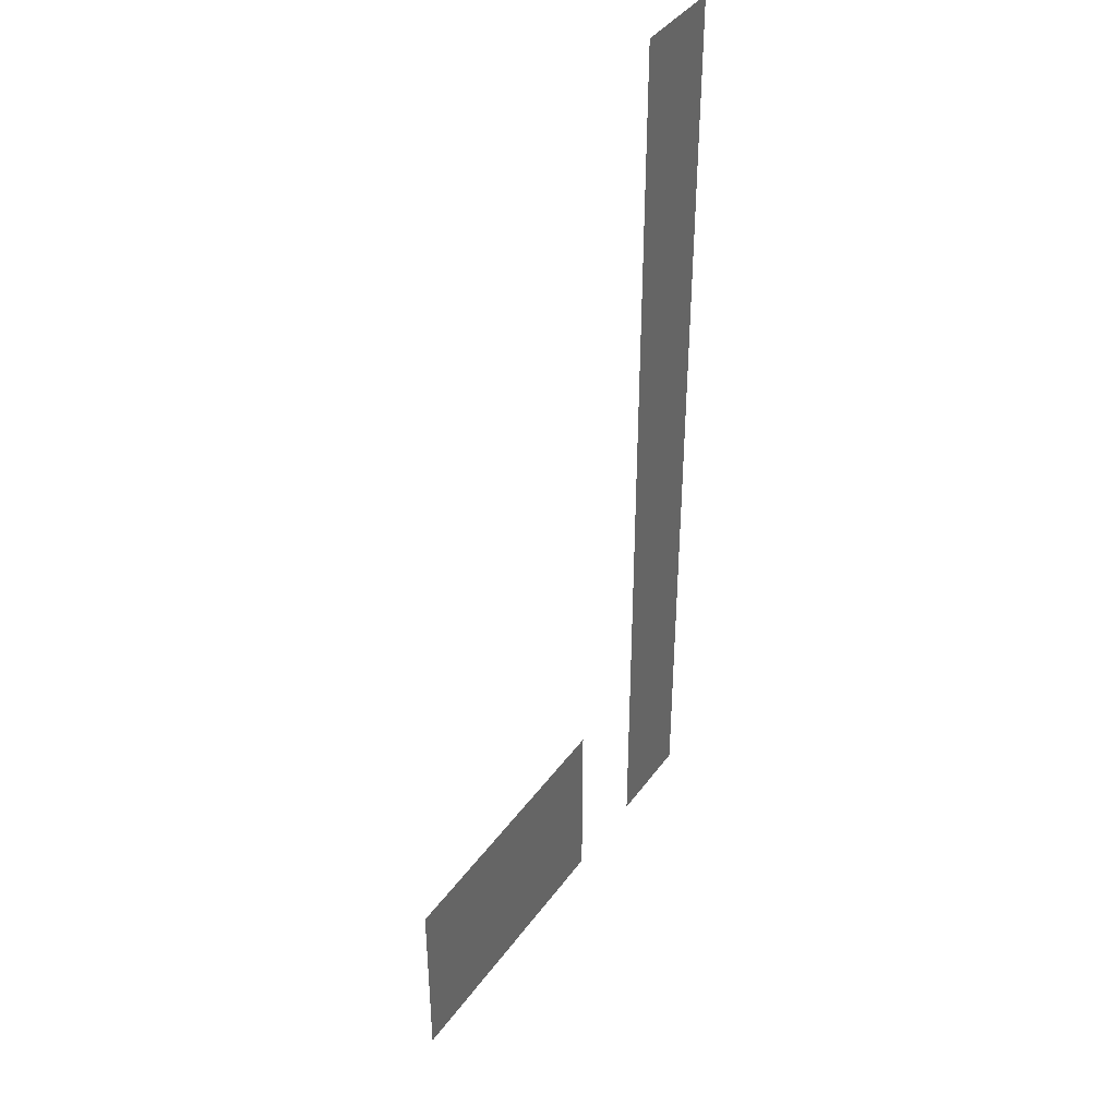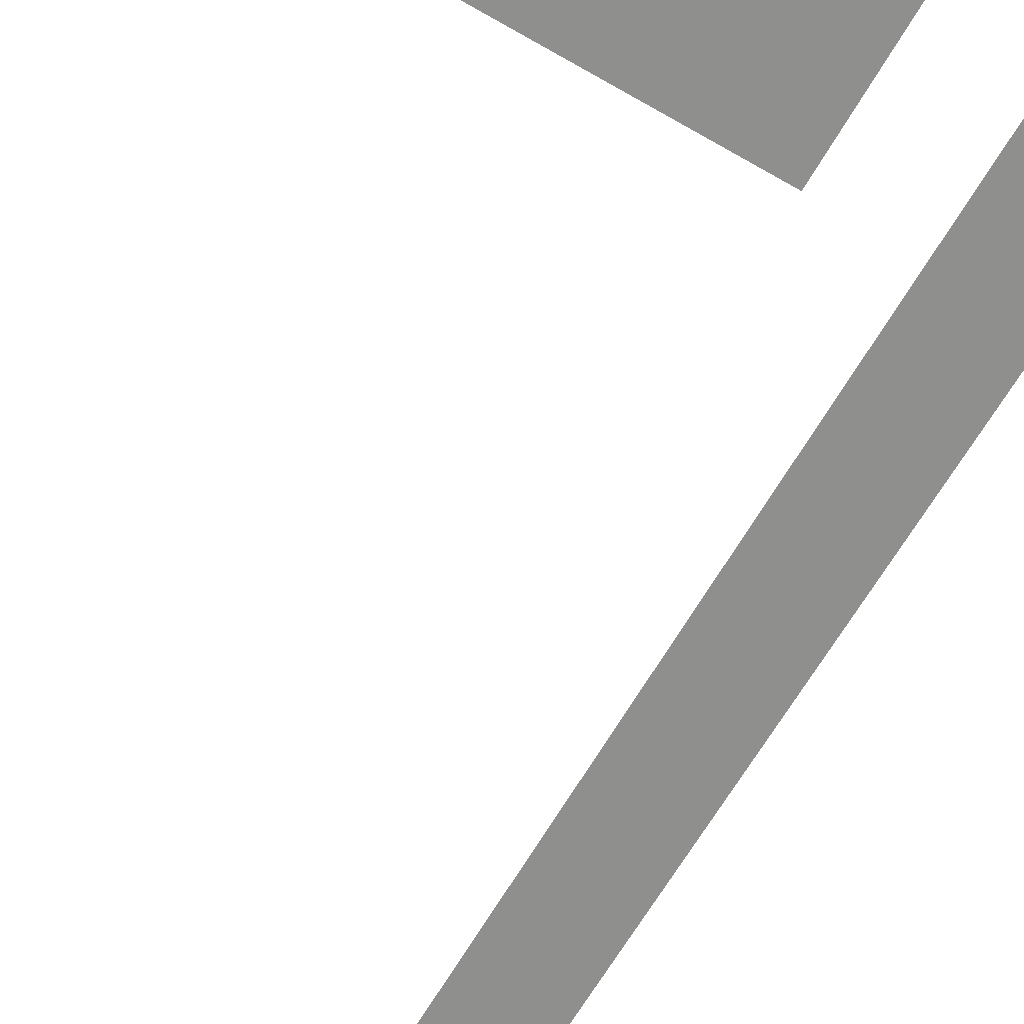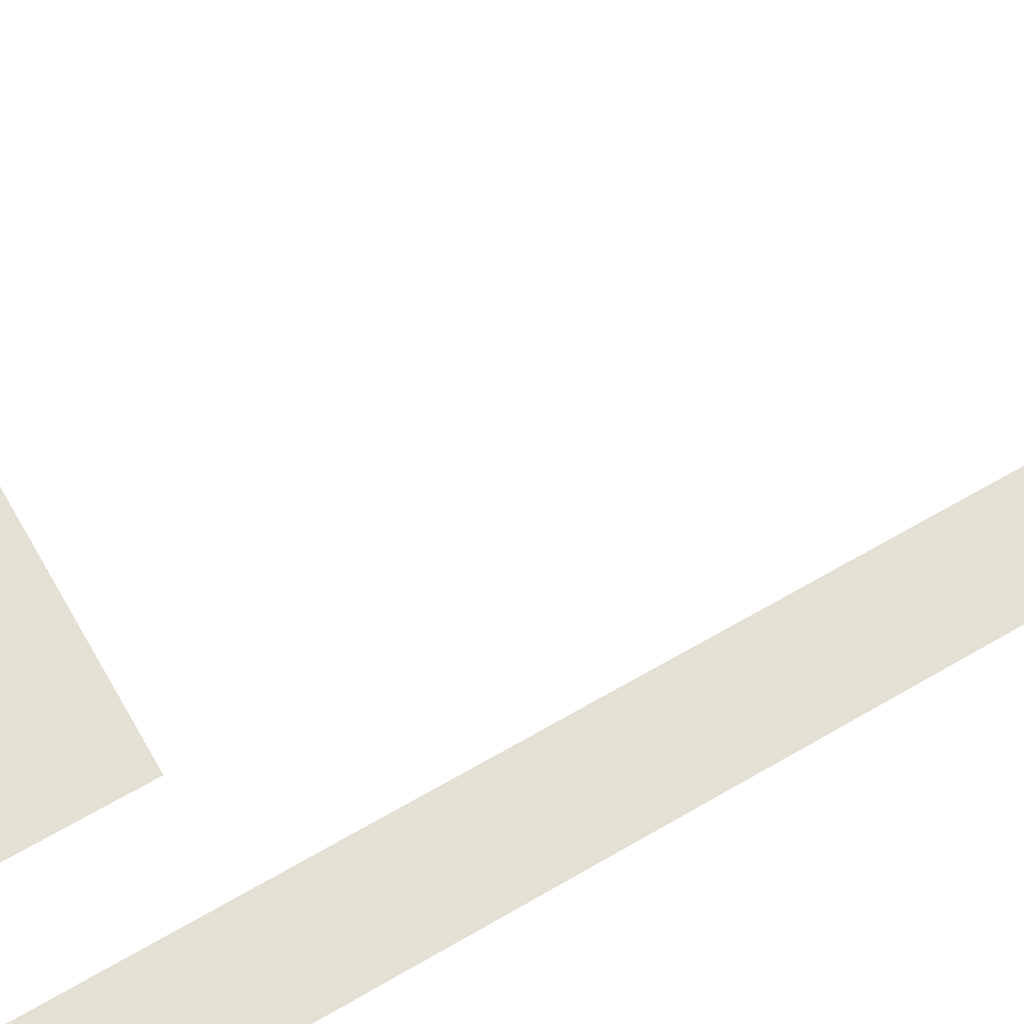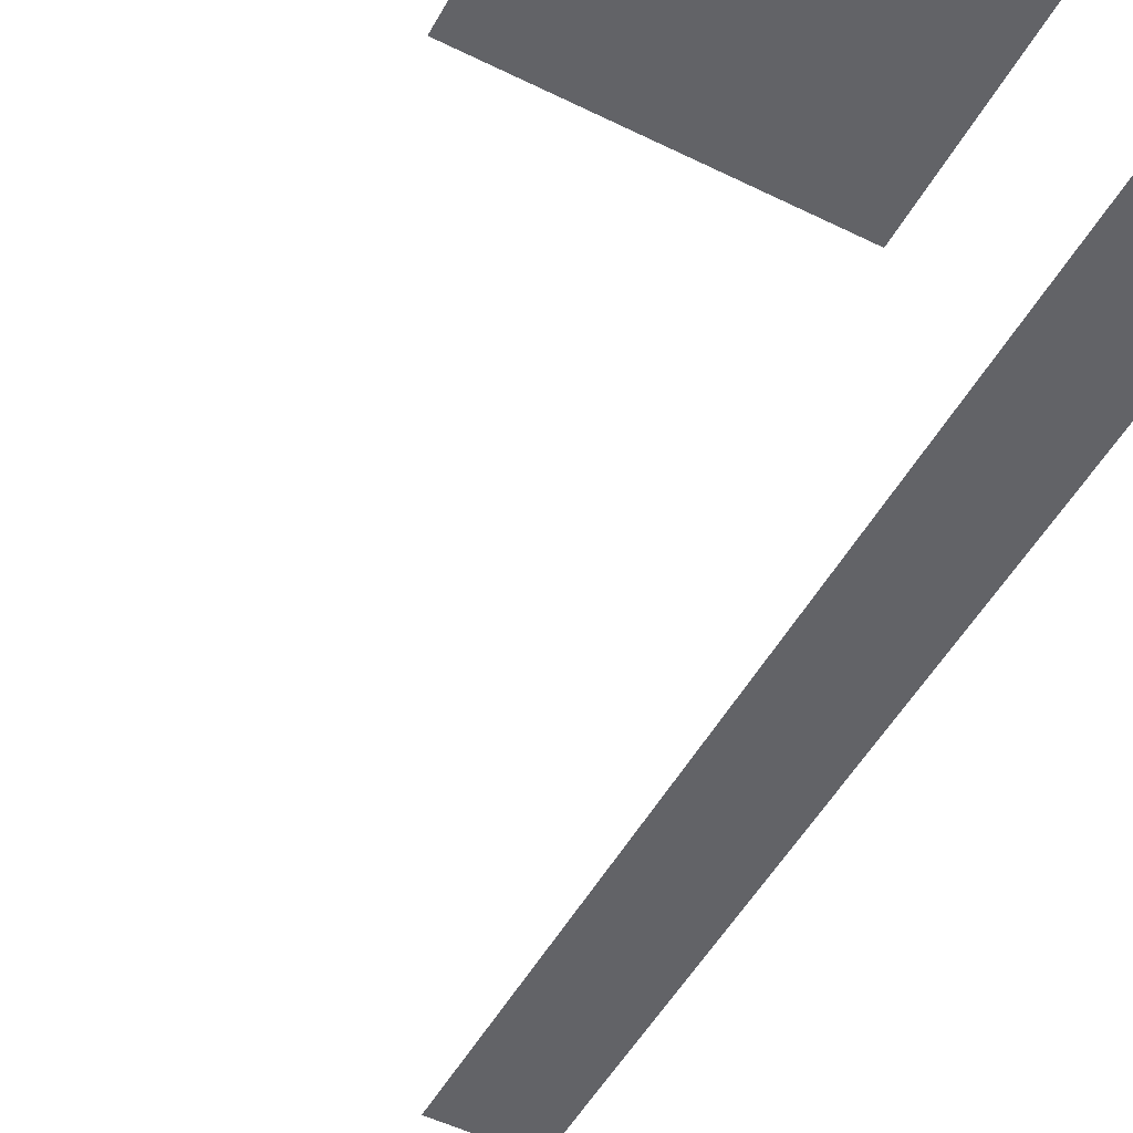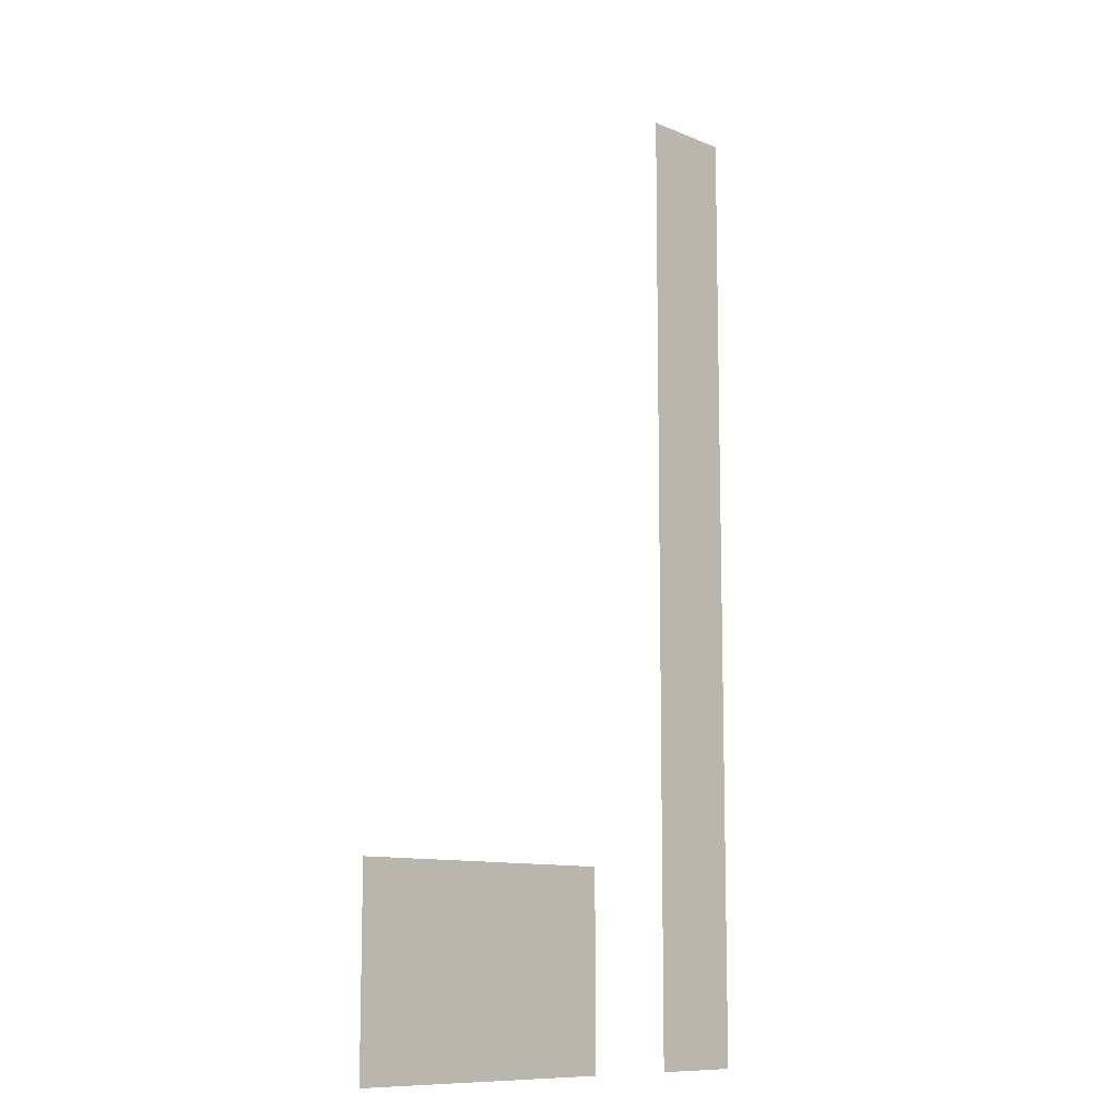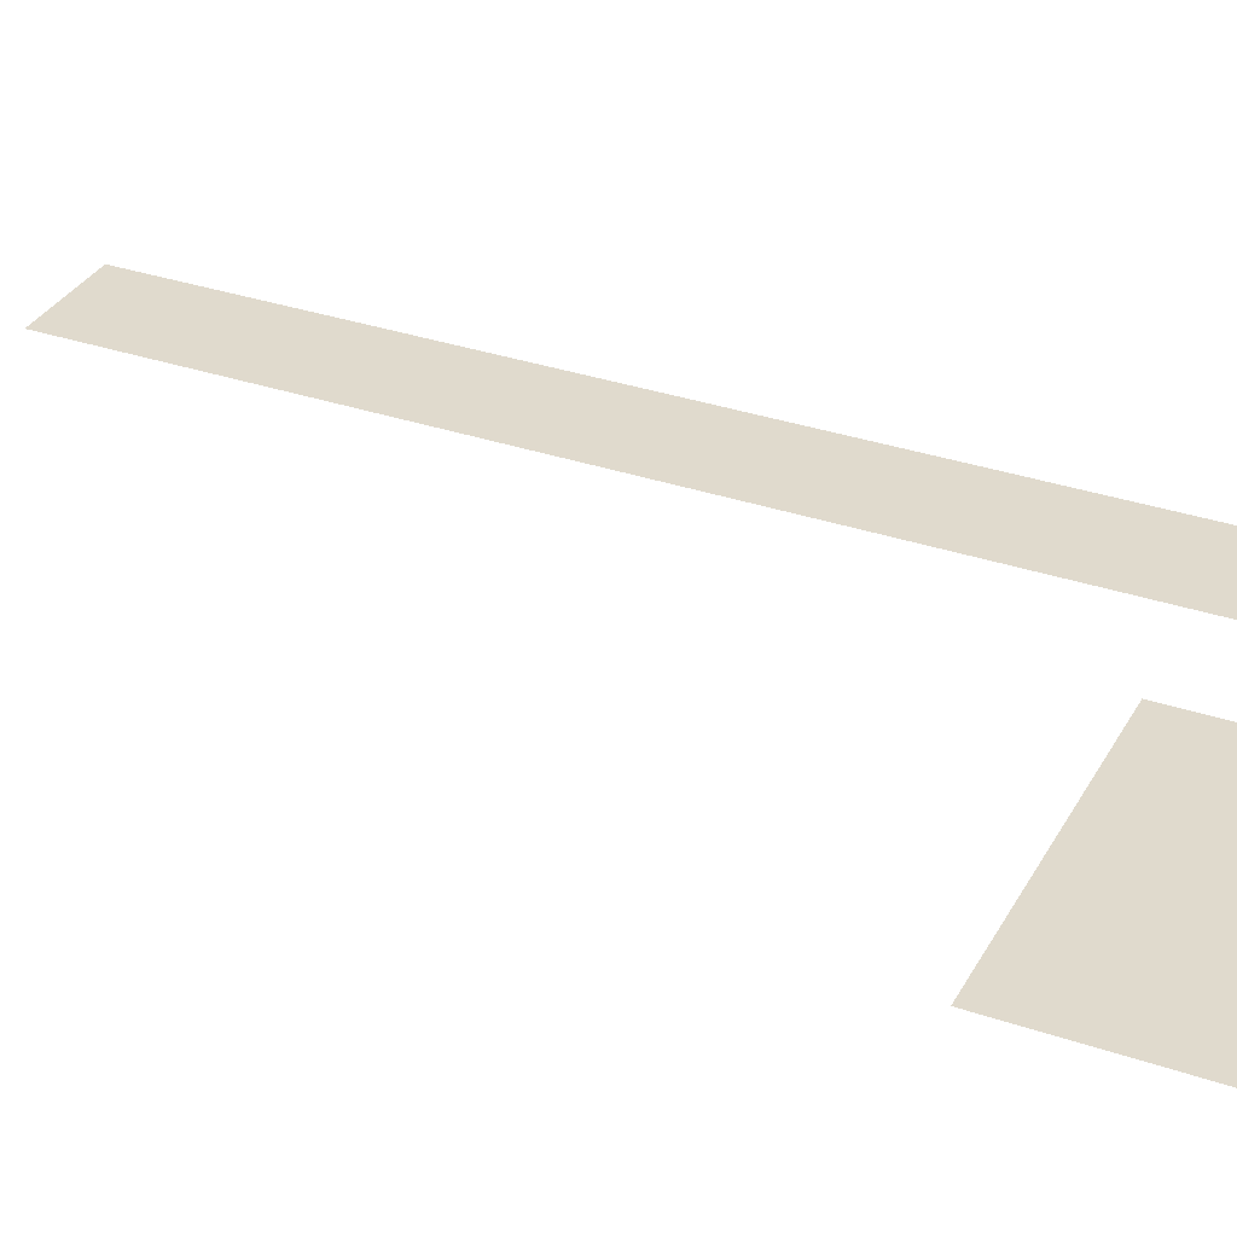
<metadata>
{"format":"obj","ext":"obj","renderer":"f3d","projection":"perspective","resolution":1024,"background":"white","views":[{"elev":41.0,"azim":-57.4,"up":"+Y"},{"elev":-65.3,"azim":-29.9,"up":"+Z"},{"elev":65.6,"azim":59.8,"up":"+Z"},{"elev":-51.0,"azim":-28.3,"up":"+Z"},{"elev":-10.5,"azim":-46.0,"up":"+Y"},{"elev":33.1,"azim":-64.9,"up":"+Z"}]}
</metadata>
<code>
v -1312 -320 0
v -1344 -320 0
v -1344 -288 0
v -1312 -288 0
v -1312 -352 0
v -1344 -352 0
v -1344 -320 0
v -1312 -320 0
v -1312 -384 0
v -1344 -384 0
v -1344 -352 0
v -1312 -352 0
v -1312 -416 0
v -1344 -416 0
v -1344 -384 0
v -1312 -384 0
v -1312 -448 0
v -1344 -448 0
v -1344 -416 0
v -1312 -416 0
v -1312 -480 0
v -1344 -480 0
v -1344 -448 0
v -1312 -448 0
v -1312 -512 0
v -1344 -512 0
v -1344 -480 0
v -1312 -480 0
v -1312 -544 0
v -1344 -544 0
v -1344 -512 0
v -1312 -512 0
v -1312 -576 0
v -1344 -576 0
v -1344 -544 0
v -1312 -544 0
v -1376 -576 0
v -1408 -576 0
v -1408 -544 0
v -1376 -544 0
v -1408 -576 0
v -1440 -576 0
v -1440 -544 0
v -1408 -544 0
v -1440 -576 0
v -1472 -576 0
v -1472 -544 0
v -1440 -544 0
v -1312 -608 0
v -1344 -608 0
v -1344 -576 0
v -1312 -576 0
v -1376 -608 0
v -1408 -608 0
v -1408 -576 0
v -1376 -576 0
v -1408 -608 0
v -1440 -608 0
v -1440 -576 0
v -1408 -576 0
v -1440 -608 0
v -1472 -608 0
v -1472 -576 0
v -1440 -576 0
g Skola1k_mesh_0005
f 1 2 3 4
f 5 6 7 8
f 9 10 11 12
f 13 14 15 16
f 17 18 19 20
f 21 22 23 24
f 25 26 27 28
f 29 30 31 32
f 33 34 35 36
f 37 38 39 40
f 41 42 43 44
f 45 46 47 48
f 49 50 51 52
f 53 54 55 56
f 57 58 59 60
f 61 62 63 64

</code>
